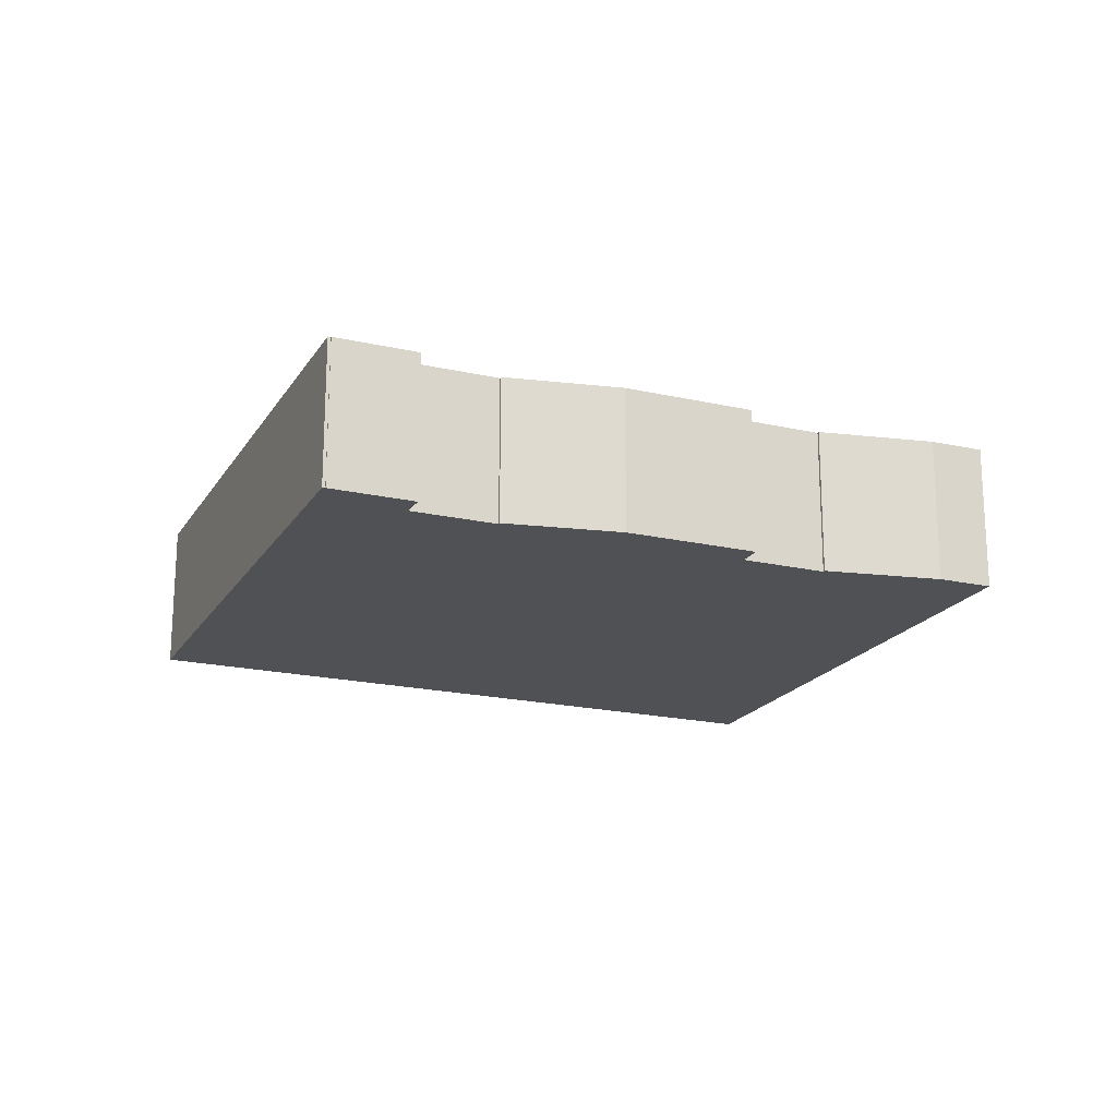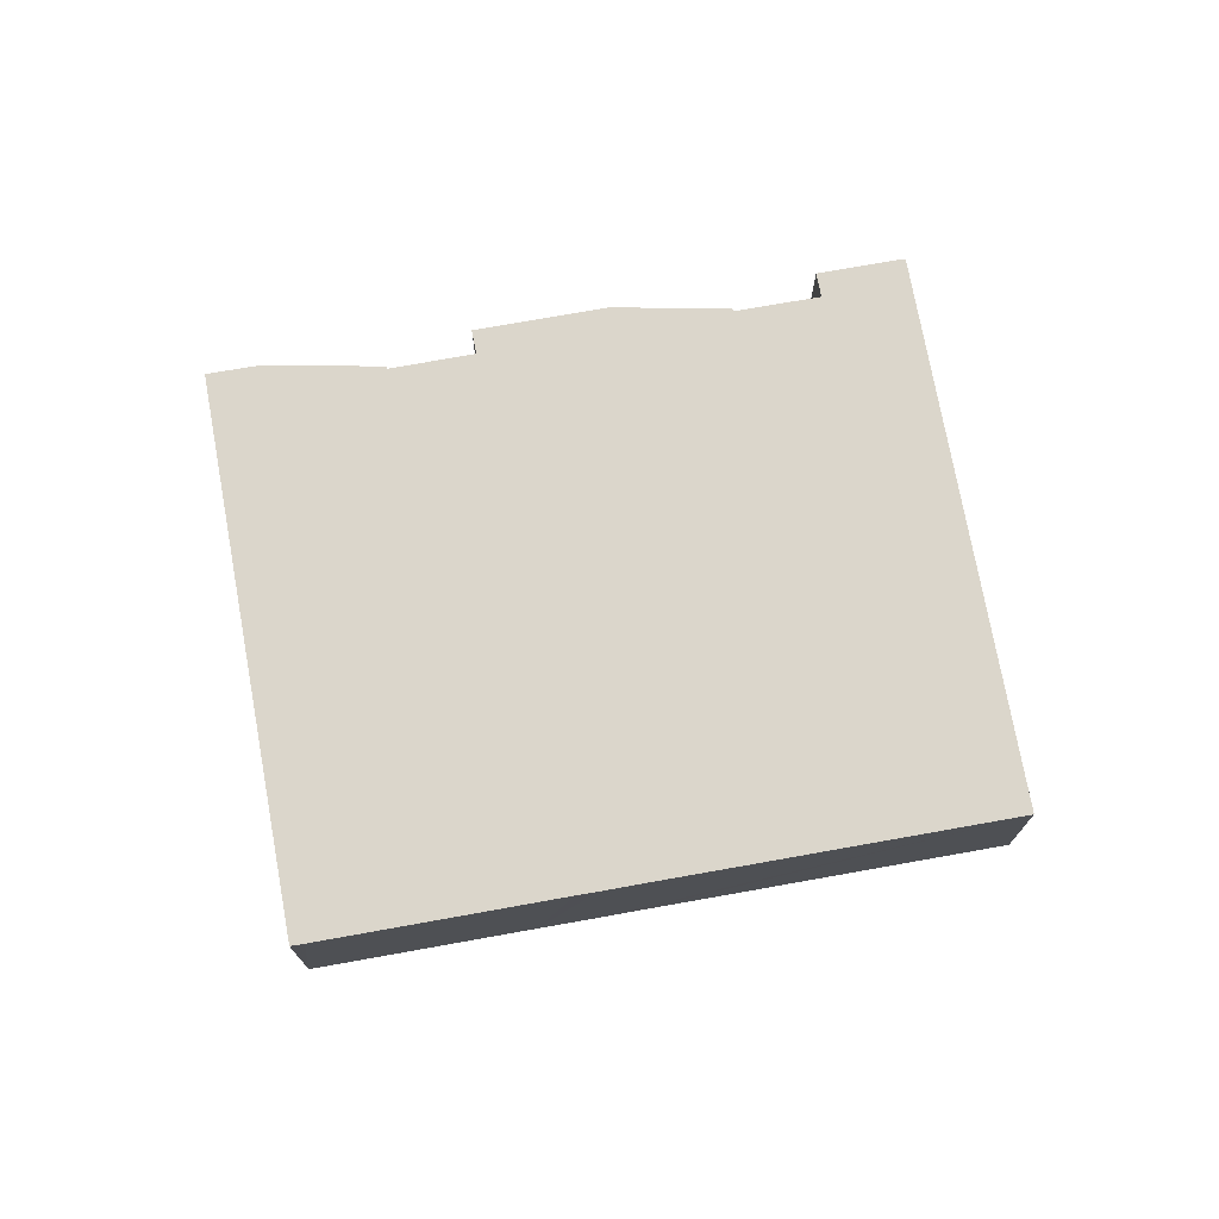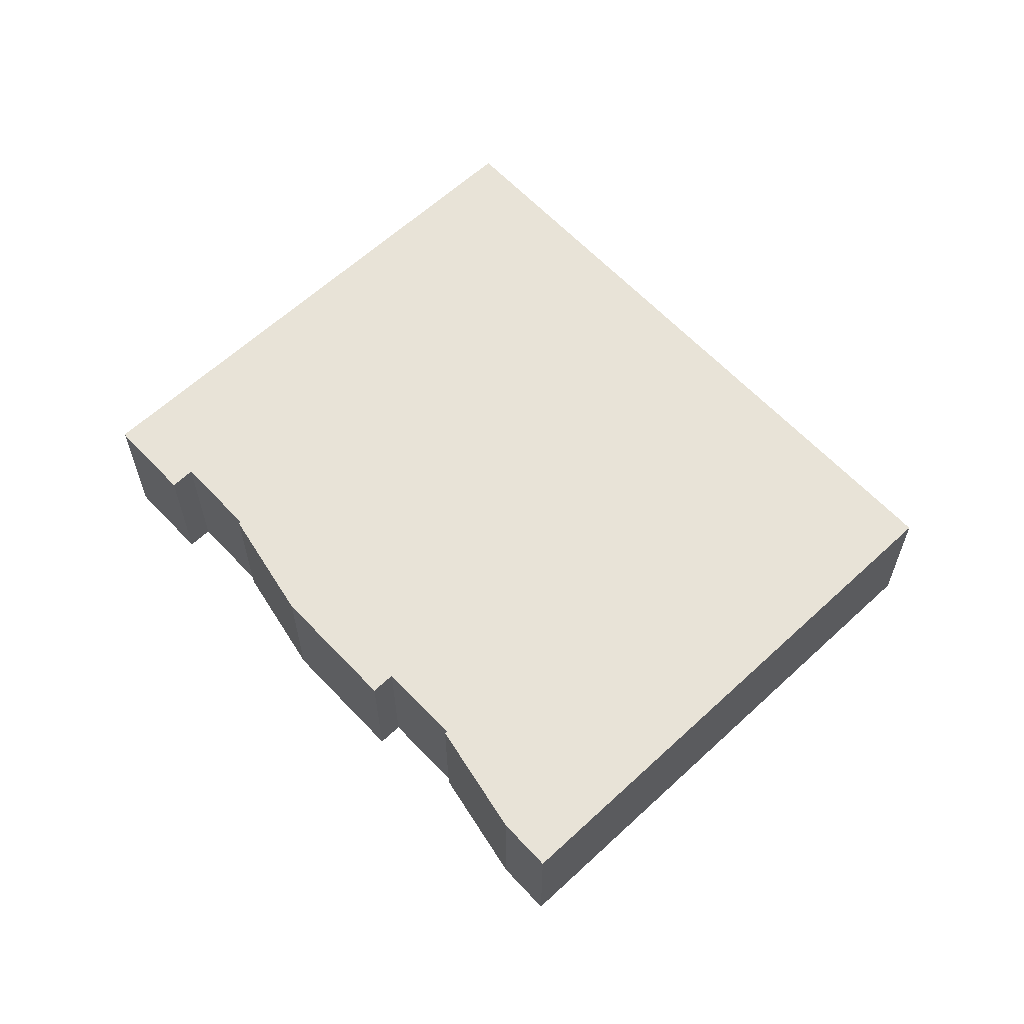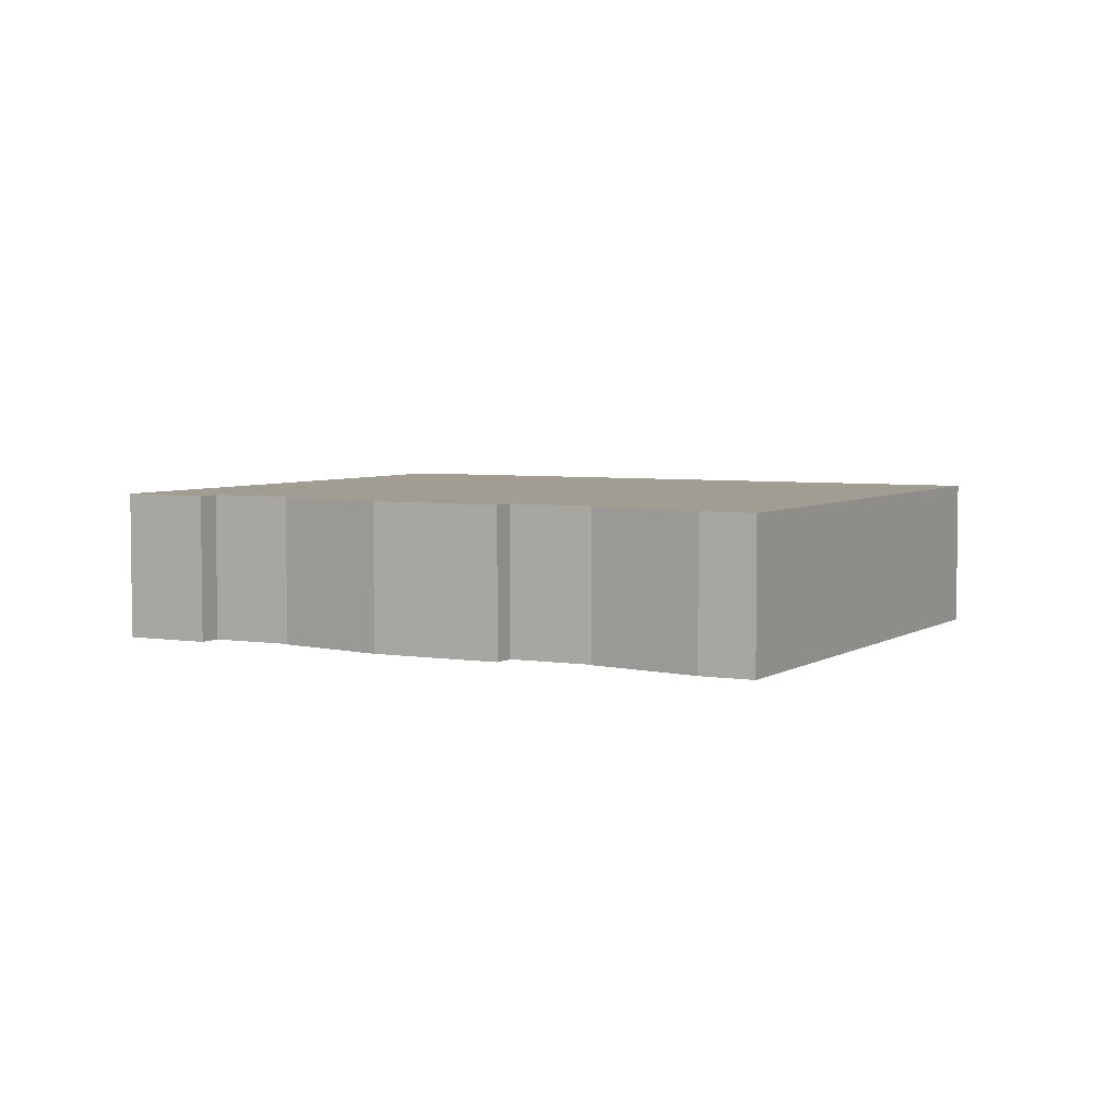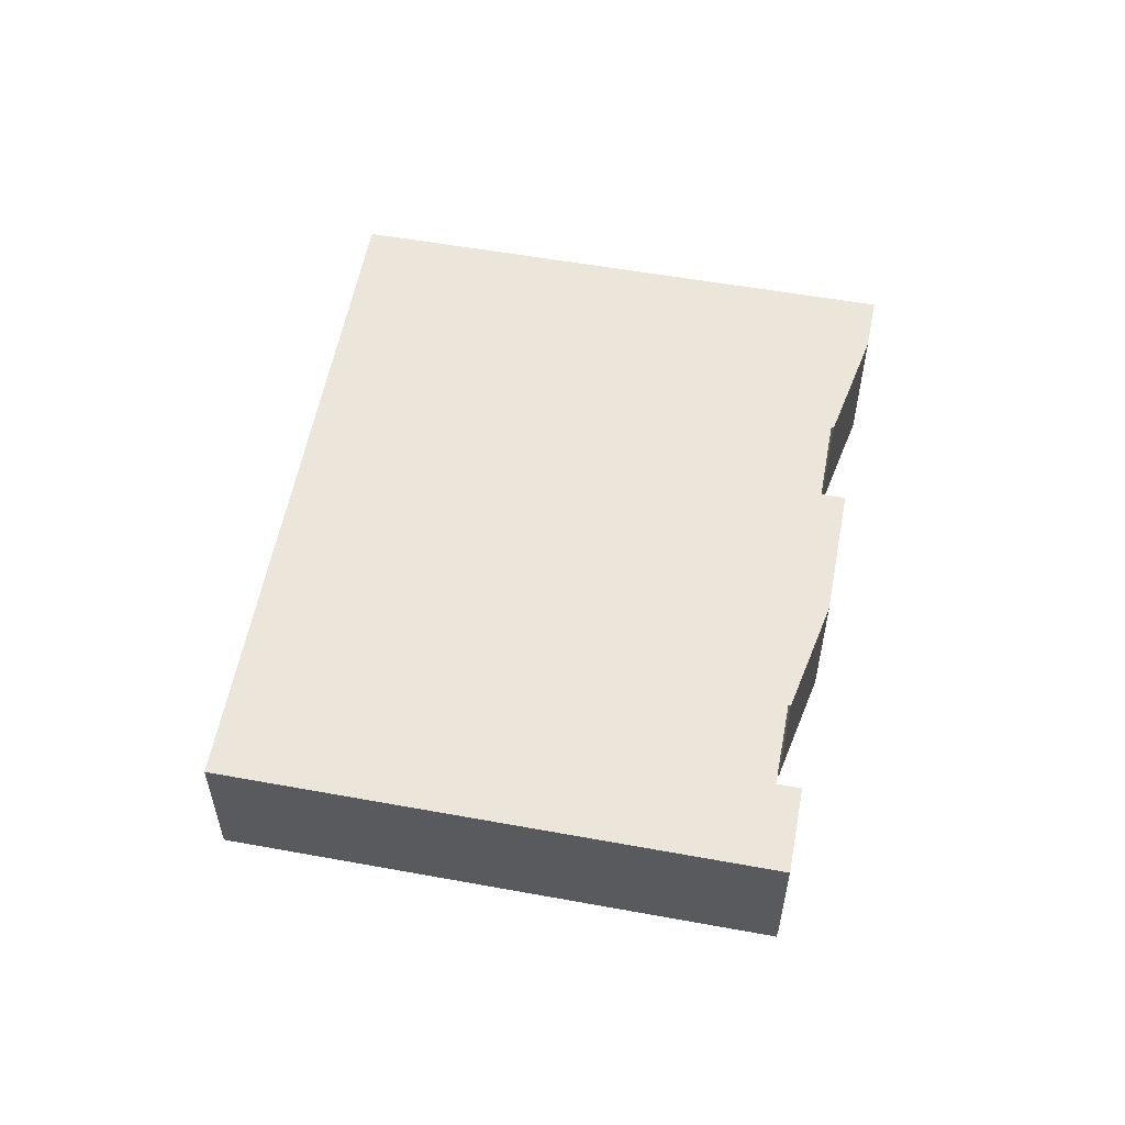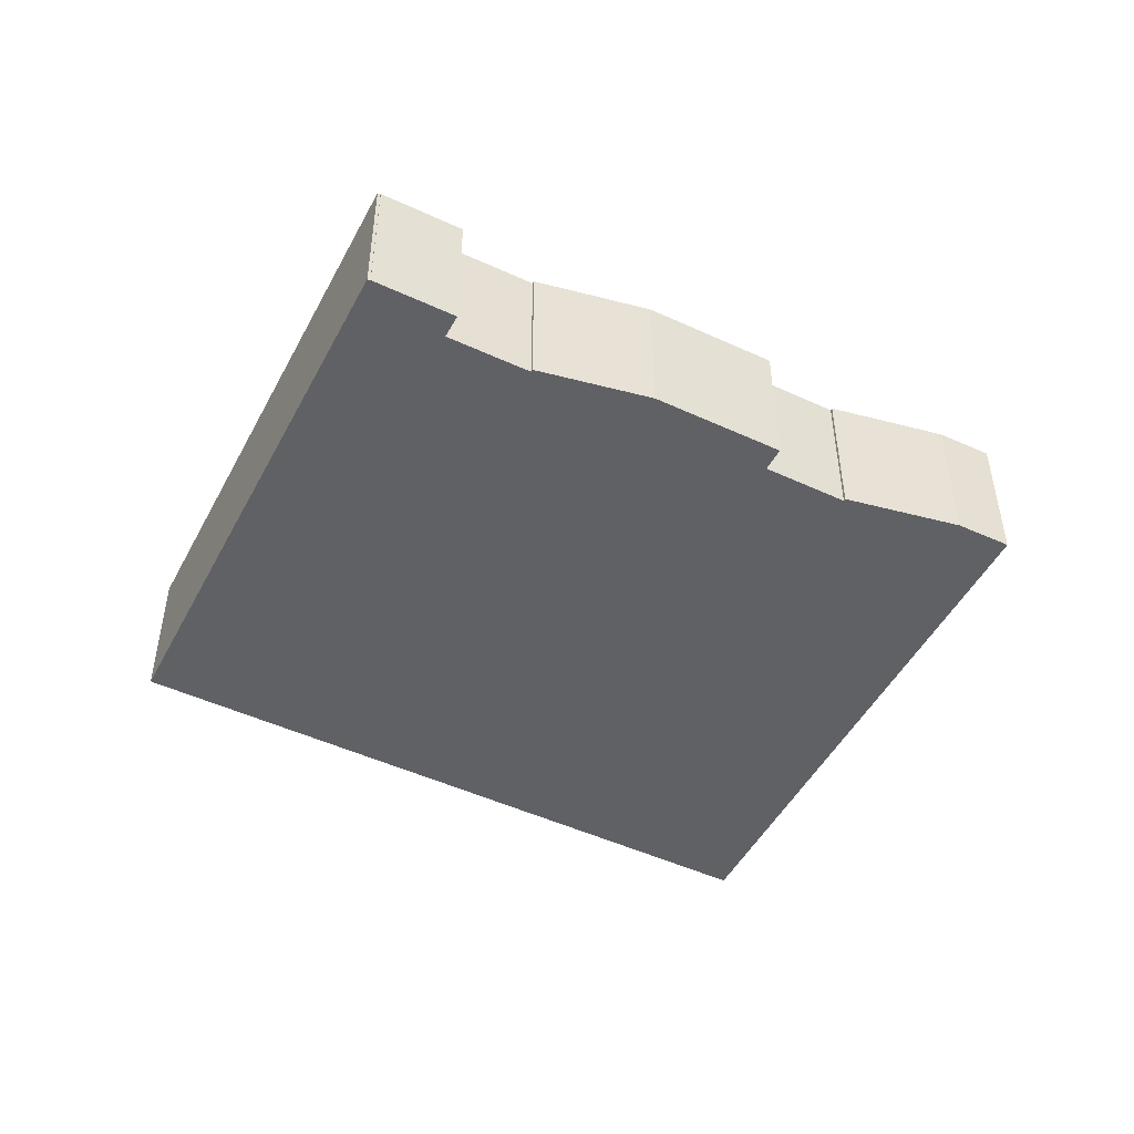
<metadata>
{"format":"obj","ext":"obj","renderer":"f3d","projection":"perspective","resolution":1024,"background":"white","views":[{"elev":-19.6,"azim":126.6,"up":"+Y"},{"elev":73.6,"azim":-40.6,"up":"+Y"},{"elev":62.1,"azim":-163.5,"up":"+Y"},{"elev":4.6,"azim":177.8,"up":"+Y"},{"elev":57.0,"azim":70.3,"up":"+Y"},{"elev":-49.1,"azim":122.5,"up":"+Y"}]}
</metadata>
<code>
v  20.12 11.19 -34.65
v  21.81 11.19 -36.95
v  21.55 11.19 -37.11
v  0 11.19 6.849e-16
v  0.902 11.19 0.548
v  25.21 11.19 -34.91
v  14.6 11.19 8.594
v  31.69 11.19 -29.23
v  32 11.19 -28.7
v  32.1 11.19 -28.87
v  37.75 11.19 -25.35
v  17.2 11.19 10.11
v  47.64 11.19 -21.75
v  38.69 11.19 -26.99
v  18.56 11.19 10.94
v  21.17 11.19 12.45
v  21.58 11.19 12.7
v  23.3 11.19 13.71
v  26.34 11.19 15.5
v  54.1 11.19 -16.05
v  27.69 11.19 16.31
v  30.29 11.19 17.83
v  45.22 11.19 26.62
v  54.39 11.19 -15.54
v  54.49 11.19 -15.71
v  60.16 11.19 -12.14
v  66.76 11.19 -10.43
v  66.79 11.19 -10.47
v  66.88 11.19 -10.36
v  66.97 11.19 -10.31
v  65.49 11.19 -7.813
v  61.1 11.19 -13.8
v  54.49 9.62e-16 -15.71
v  47.64 1.332e-15 -21.75
v  54.1 9.828e-16 -16.05
v  38.69 1.653e-15 -26.99
v  37.75 1.552e-15 -25.35
v  32 1.757e-15 -28.7
v  32.1 1.768e-15 -28.87
v  25.21 2.138e-15 -34.91
v  31.69 1.79e-15 -29.23
v  21.55 2.272e-15 -37.11
v  21.81 2.263e-15 -36.95
v  66.97 6.316e-16 -10.31
v  66.76 6.389e-16 -10.43
v  66.88 6.346e-16 -10.36
v  66.79 6.414e-16 -10.47
v  61.1 8.45e-16 -13.8
v  60.16 7.436e-16 -12.14
v  54.39 9.514e-16 -15.54
v  0 0 0
v  20.12 2.122e-15 -34.65
v  45.22 -1.63e-15 26.62
v  65.49 4.784e-16 -7.813
v  0.902 -3.356e-17 0.548
v  14.6 -5.262e-16 8.594
v  18.56 -6.696e-16 10.94
v  17.2 -6.193e-16 10.11
v  23.74 11.19 13.97
v  21.17 -7.625e-16 12.45
v  21.58 -7.774e-16 12.7
v  23.3 -8.394e-16 13.71
v  23.74 -8.555e-16 13.97
v  26.34 -9.492e-16 15.5
v  27.69 -9.985e-16 16.31
v  30.29 -1.092e-15 17.83
g defaultobject
f 1 2 3
f 2 1 4
f 2 4 5
f 2 5 6
f 6 5 7
f 6 7 8
f 8 7 9
f 8 9 10
f 9 7 11
f 11 7 12
f 11 13 14
f 13 11 12
f 13 12 15
f 13 15 16
f 13 16 17
f 13 17 18
f 13 18 19
f 13 19 20
f 20 19 21
f 20 21 22
f 20 22 23
f 20 23 24
f 20 24 25
f 24 23 26
f 26 23 27
f 26 27 28
f 27 23 29
f 29 23 30
f 30 23 31
f 28 32 26
f 33 20 25
f 20 33 13
f 13 33 34
f 34 33 35
f 34 14 13
f 14 34 36
f 37 9 11
f 9 37 38
f 39 8 10
f 8 39 6
f 6 39 40
f 40 39 41
f 40 2 6
f 2 40 3
f 3 40 42
f 42 40 43
f 44 29 30
f 29 44 27
f 27 44 45
f 45 44 46
f 47 32 28
f 32 47 48
f 49 24 26
f 24 49 50
f 36 11 14
f 11 36 37
f 42 1 3
f 1 42 4
f 4 42 51
f 51 42 52
f 48 26 32
f 26 48 49
f 38 10 9
f 10 38 39
f 53 31 23
f 31 53 54
f 31 54 30
f 30 54 44
f 45 28 27
f 28 45 47
f 50 25 24
f 25 50 33
f 51 5 4
f 5 51 7
f 7 51 55
f 7 55 56
f 7 56 12
f 12 56 15
f 15 56 57
f 57 56 58
f 57 16 15
f 16 57 17
f 17 57 18
f 18 57 59
f 59 57 19
f 19 57 21
f 21 57 22
f 22 57 23
f 23 57 60
f 23 60 61
f 23 61 62
f 23 62 63
f 23 63 64
f 23 64 65
f 23 65 66
f 23 66 53
f 54 46 44
f 46 54 45
f 45 48 47
f 48 45 54
f 48 54 53
f 48 53 49
f 49 53 50
f 50 53 35
f 35 53 34
f 34 53 36
f 36 53 37
f 37 53 38
f 38 53 41
f 41 53 40
f 40 53 43
f 43 53 42
f 42 53 52
f 52 53 60
f 52 60 58
f 52 58 51
f 60 53 66
f 60 66 61
f 61 66 64
f 64 66 65
f 61 64 62
f 58 60 57
f 51 58 56
f 51 56 55
f 41 39 38
f 35 33 50

</code>
